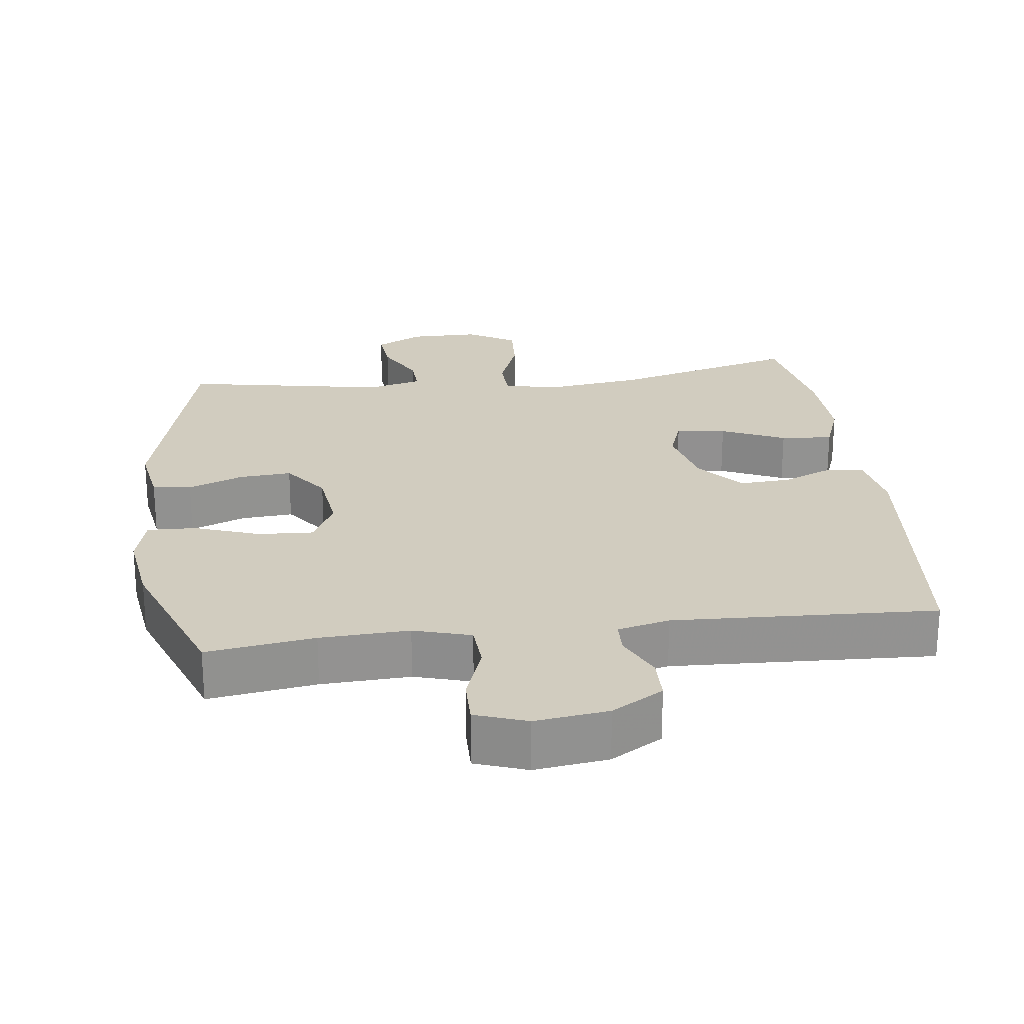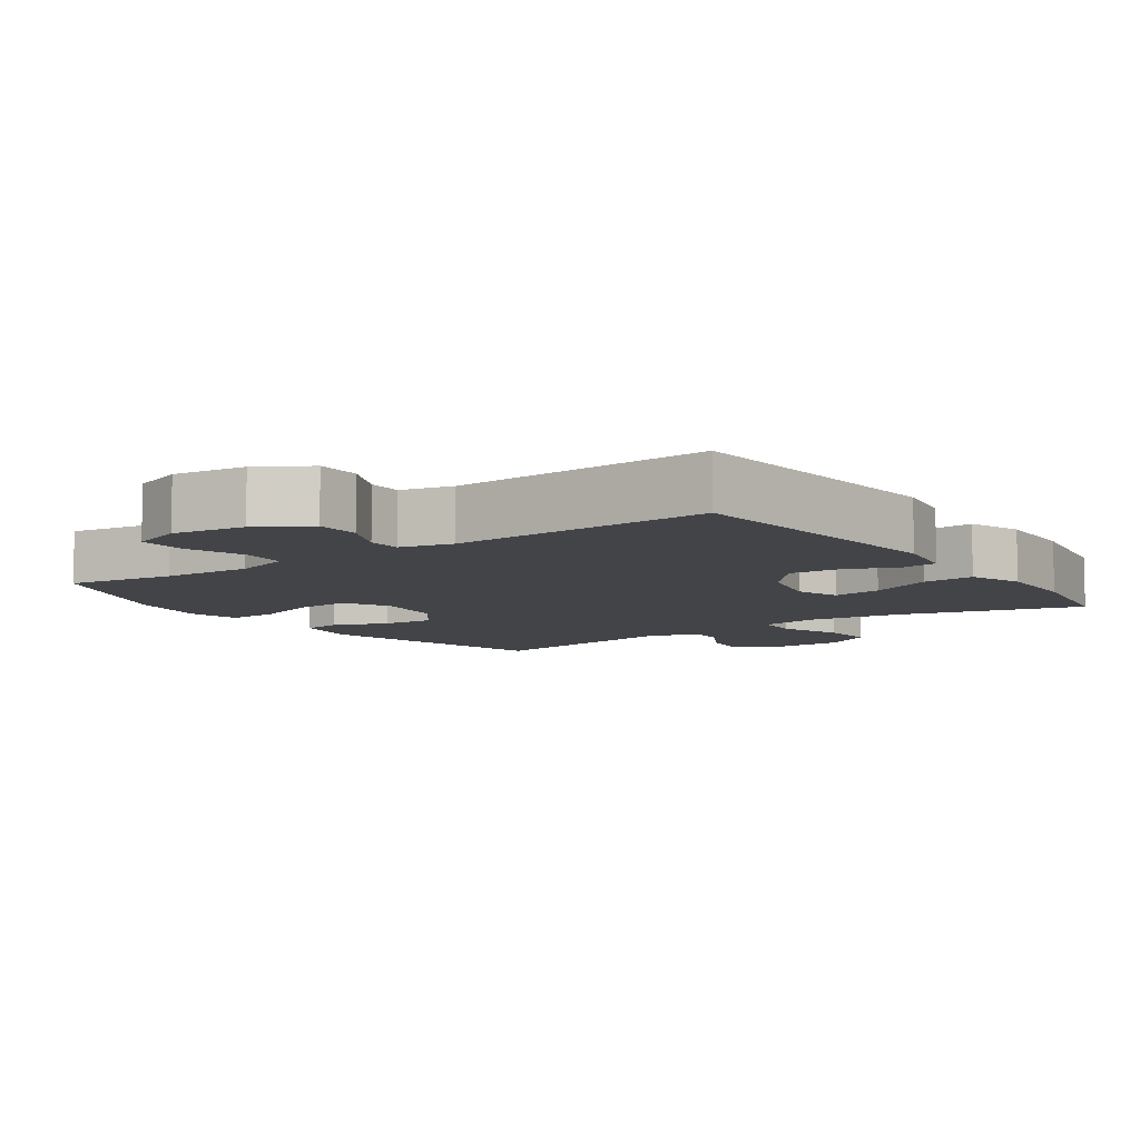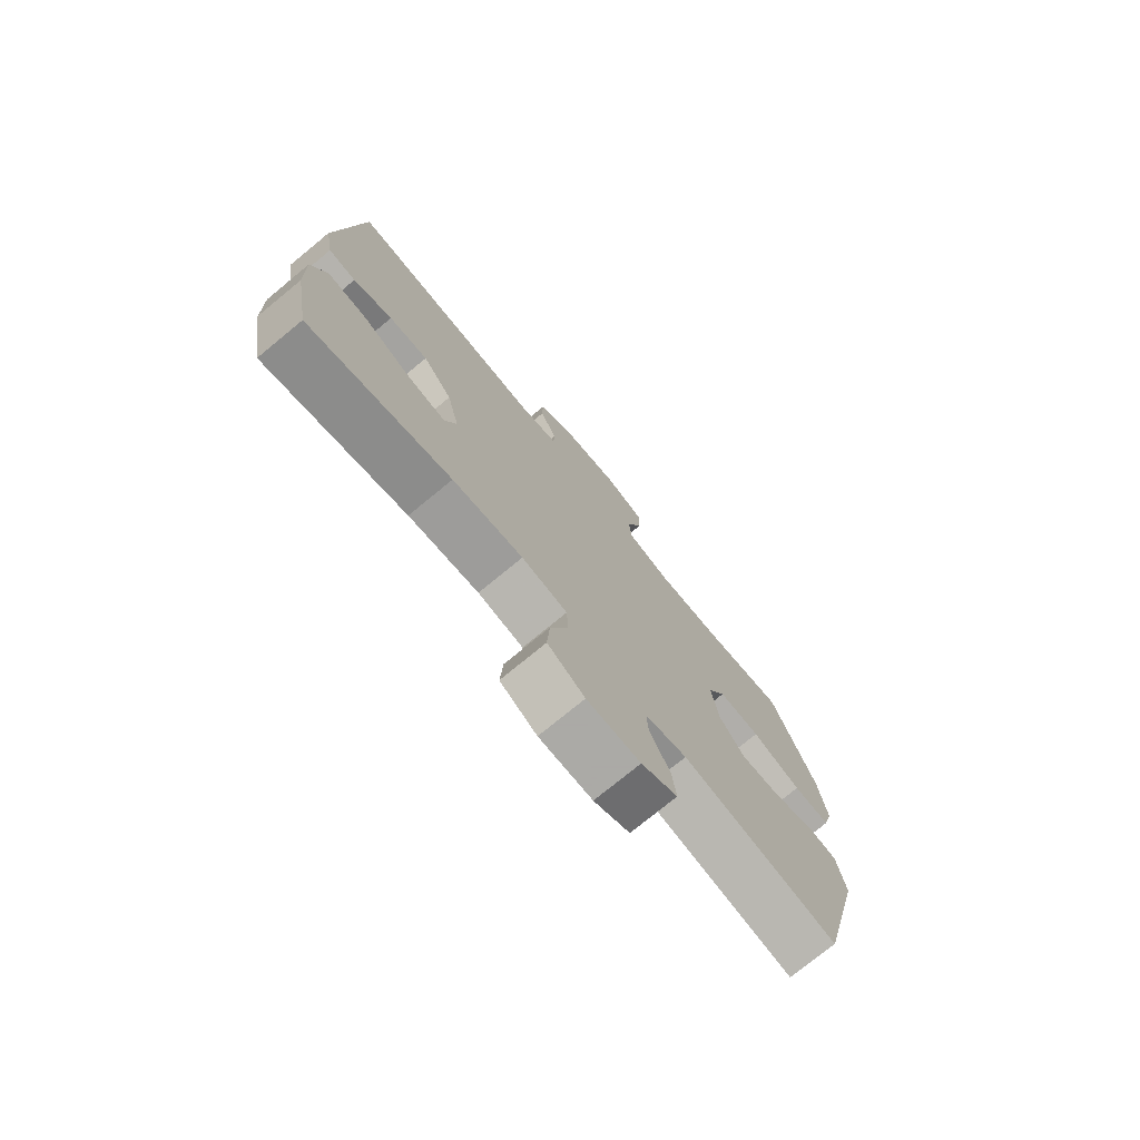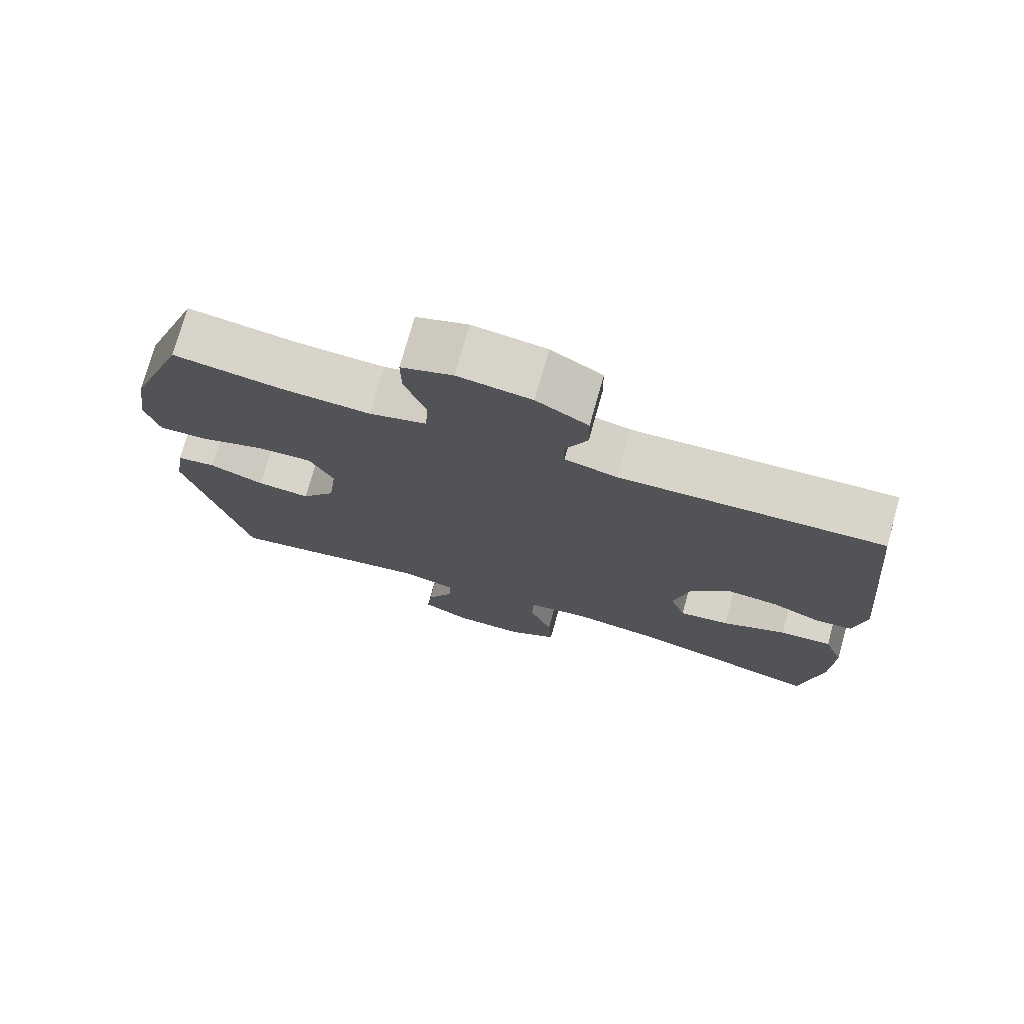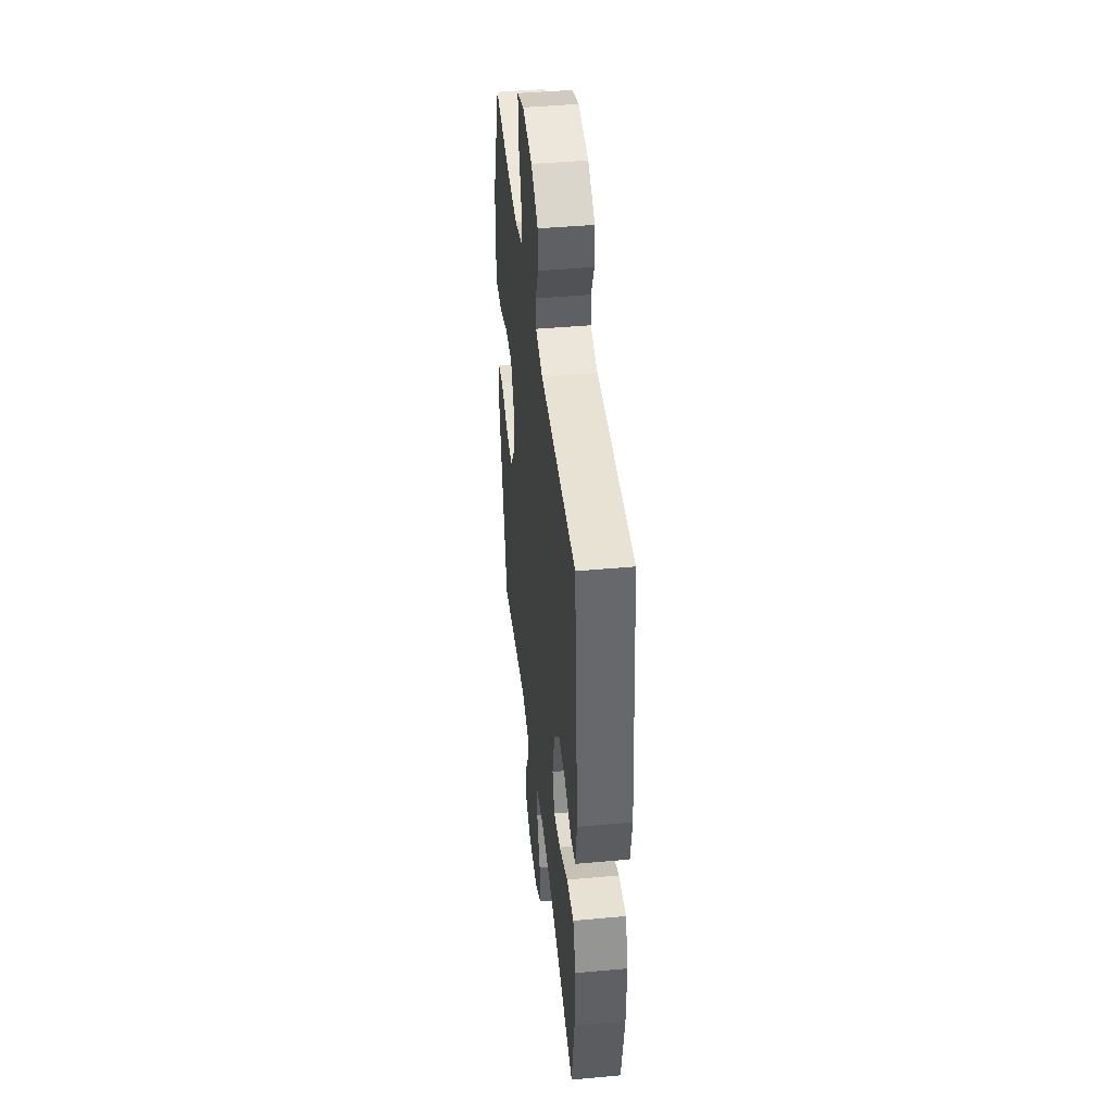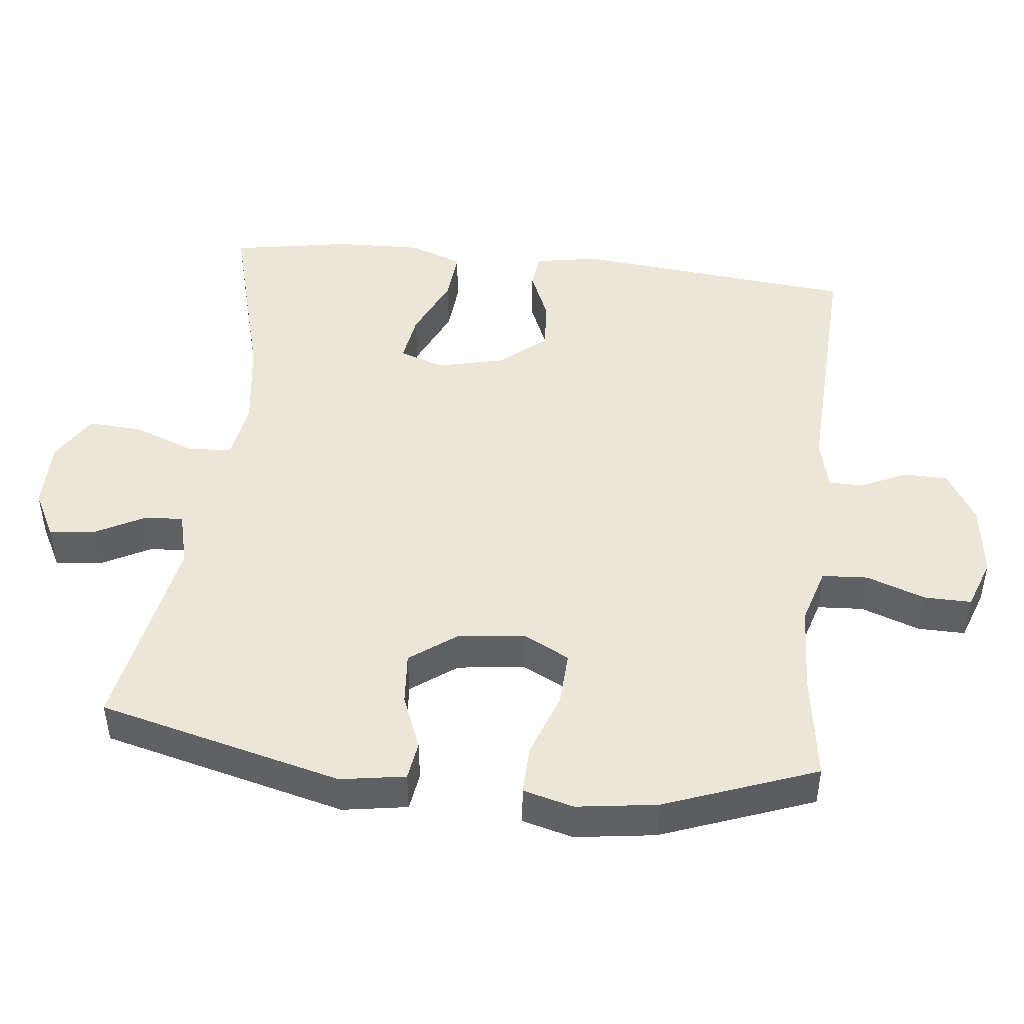
<metadata>
{"format":"obj","ext":"obj","renderer":"f3d","projection":"perspective","resolution":1024,"background":"white","views":[{"elev":24.0,"azim":-7.1,"up":"+Y"},{"elev":-8.1,"azim":35.1,"up":"+Y"},{"elev":-75.7,"azim":129.4,"up":"+Z"},{"elev":74.9,"azim":15.6,"up":"+Z"},{"elev":43.4,"azim":83.9,"up":"+Z"},{"elev":46.5,"azim":-83.6,"up":"+Y"}]}
</metadata>
<code>
v -0.5 0.07 -0.5
v -0.587 0.07 -0.153
v -0.572 0.07 -0.061
v -0.517 0.07 -0.053
v -0.439 0.07 -0.084
v -0.364 0.07 -0.09
v -0.316 0.07 -0.025
v -0.304 0.07 0.071
v -0.338 0.07 0.137
v -0.416 0.07 0.133
v -0.509 0.07 0.1
v -0.578 0.07 0.098
v -0.597 0.07 0.17
v -0.581 0.07 0.284
v -0.5 0.07 0.5
v -0.347 0.07 0.477
v -0.221 0.07 0.471
v -0.14 0.07 0.495
v -0.136 0.07 0.56
v -0.166 0.07 0.644
v -0.167 0.07 0.711
v -0.094 0.07 0.737
v 0.01 0.07 0.723
v 0.083 0.07 0.679
v 0.084 0.07 0.616
v 0.053 0.07 0.55
v 0.054 0.07 0.502
v 0.128 0.07 0.484
v 0.5 0.07 0.5
v 0.539 0.07 0.097
v 0.523 0.07 0.006
v 0.472 0.07 0
v 0.399 0.07 0.031
v 0.326 0.07 0.036
v 0.271 0.07 -0.03
v 0.248 0.07 -0.126
v 0.27 0.07 -0.189
v 0.341 0.07 -0.178
v 0.432 0.07 -0.137
v 0.506 0.07 -0.131
v 0.534 0.07 -0.207
v 0.53 0.07 -0.33
v 0.5 0.07 -0.5
v 0.236 0.07 -0.428
v 0.105 0.07 -0.41
v 0.02 0.07 -0.424
v 0.017 0.07 -0.487
v 0.05 0.07 -0.574
v 0.055 0.07 -0.652
v -0.014 0.07 -0.693
v -0.113 0.07 -0.693
v -0.18 0.07 -0.658
v -0.173 0.07 -0.593
v -0.135 0.07 -0.521
v -0.132 0.07 -0.467
v -0.21 0.07 -0.447
v -0.5 0 -0.5
v -0.587 0 -0.153
v -0.572 0 -0.061
v -0.517 0 -0.053
v -0.439 0 -0.084
v -0.364 0 -0.09
v -0.316 0 -0.025
v -0.304 0 0.071
v -0.338 0 0.137
v -0.416 0 0.133
v -0.509 0 0.1
v -0.578 0 0.098
v -0.597 0 0.17
v -0.581 0 0.284
v -0.5 0 0.5
v -0.347 0 0.477
v -0.221 0 0.471
v -0.14 0 0.495
v -0.136 0 0.56
v -0.166 0 0.644
v -0.167 0 0.711
v -0.094 0 0.737
v 0.01 0 0.723
v 0.083 0 0.679
v 0.084 0 0.616
v 0.053 0 0.55
v 0.054 0 0.502
v 0.128 0 0.484
v 0.5 0 0.5
v 0.539 0 0.097
v 0.523 0 0.006
v 0.472 0 0
v 0.399 0 0.031
v 0.326 0 0.036
v 0.271 0 -0.03
v 0.248 0 -0.126
v 0.27 0 -0.189
v 0.341 0 -0.178
v 0.432 0 -0.137
v 0.506 0 -0.131
v 0.534 0 -0.207
v 0.53 0 -0.33
v 0.5 0 -0.5
v 0.236 0 -0.428
v 0.105 0 -0.41
v 0.02 0 -0.424
v 0.017 0 -0.487
v 0.05 0 -0.574
v 0.055 0 -0.652
v -0.014 0 -0.693
v -0.113 0 -0.693
v -0.18 0 -0.658
v -0.173 0 -0.593
v -0.135 0 -0.521
v -0.132 0 -0.467
v -0.21 0 -0.447
f 52 53 54
f 51 52 54
f 50 51 54
f 49 50 54
f 48 49 54
f 47 48 54
f 46 47 54 55
f 42 43 44
f 41 42 44
f 40 41 44
f 39 40 44
f 38 39 44
f 37 38 44 45
f 36 37 45 46
f 31 32 33
f 30 31 33
f 29 30 33
f 28 29 33
f 27 28 33 34
f 24 25 26
f 23 24 26
f 22 23 26
f 21 22 26
f 20 21 26
f 19 20 26
f 18 19 26 27
f 27 34 35
f 18 27 35
f 17 18 35
f 14 15 16
f 13 14 16
f 12 13 16
f 11 12 16
f 10 11 16
f 9 10 16 17
f 3 4 5
f 2 3 5
f 1 2 5
f 56 1 5
f 56 5 6
f 55 56 6 7
f 46 55 7 8
f 35 36 46
f 17 35 46
f 9 17 46
f 8 9 46
f 110 109 108
f 110 108 107
f 110 107 106
f 110 106 105
f 110 105 104
f 110 104 103
f 111 110 103 102
f 100 99 98
f 100 98 97
f 100 97 96
f 100 96 95
f 100 95 94
f 101 100 94 93
f 102 101 93 92
f 89 88 87
f 89 87 86
f 89 86 85
f 89 85 84
f 90 89 84 83
f 82 81 80
f 82 80 79
f 82 79 78
f 82 78 77
f 82 77 76
f 82 76 75
f 83 82 75 74
f 91 90 83
f 91 83 74
f 91 74 73
f 72 71 70
f 72 70 69
f 72 69 68
f 72 68 67
f 72 67 66
f 73 72 66 65
f 61 60 59
f 61 59 58
f 61 58 57
f 61 57 112
f 62 61 112
f 63 62 112 111
f 64 63 111 102
f 102 92 91
f 102 91 73
f 102 73 65
f 102 65 64
f 1 57 58 2
f 2 58 59 3
f 3 59 60 4
f 4 60 61 5
f 5 61 62 6
f 6 62 63 7
f 7 63 64 8
f 8 64 65 9
f 9 65 66 10
f 10 66 67 11
f 11 67 68 12
f 12 68 69 13
f 13 69 70 14
f 14 70 71 15
f 15 71 72 16
f 16 72 73 17
f 17 73 74 18
f 18 74 75 19
f 19 75 76 20
f 20 76 77 21
f 21 77 78 22
f 22 78 79 23
f 23 79 80 24
f 24 80 81 25
f 25 81 82 26
f 26 82 83 27
f 27 83 84 28
f 28 84 85 29
f 29 85 86 30
f 30 86 87 31
f 31 87 88 32
f 32 88 89 33
f 33 89 90 34
f 34 90 91 35
f 35 91 92 36
f 36 92 93 37
f 37 93 94 38
f 38 94 95 39
f 39 95 96 40
f 40 96 97 41
f 41 97 98 42
f 42 98 99 43
f 43 99 100 44
f 44 100 101 45
f 45 101 102 46
f 46 102 103 47
f 47 103 104 48
f 48 104 105 49
f 49 105 106 50
f 50 106 107 51
f 51 107 108 52
f 52 108 109 53
f 53 109 110 54
f 54 110 111 55
f 55 111 112 56
f 56 112 57 1

</code>
